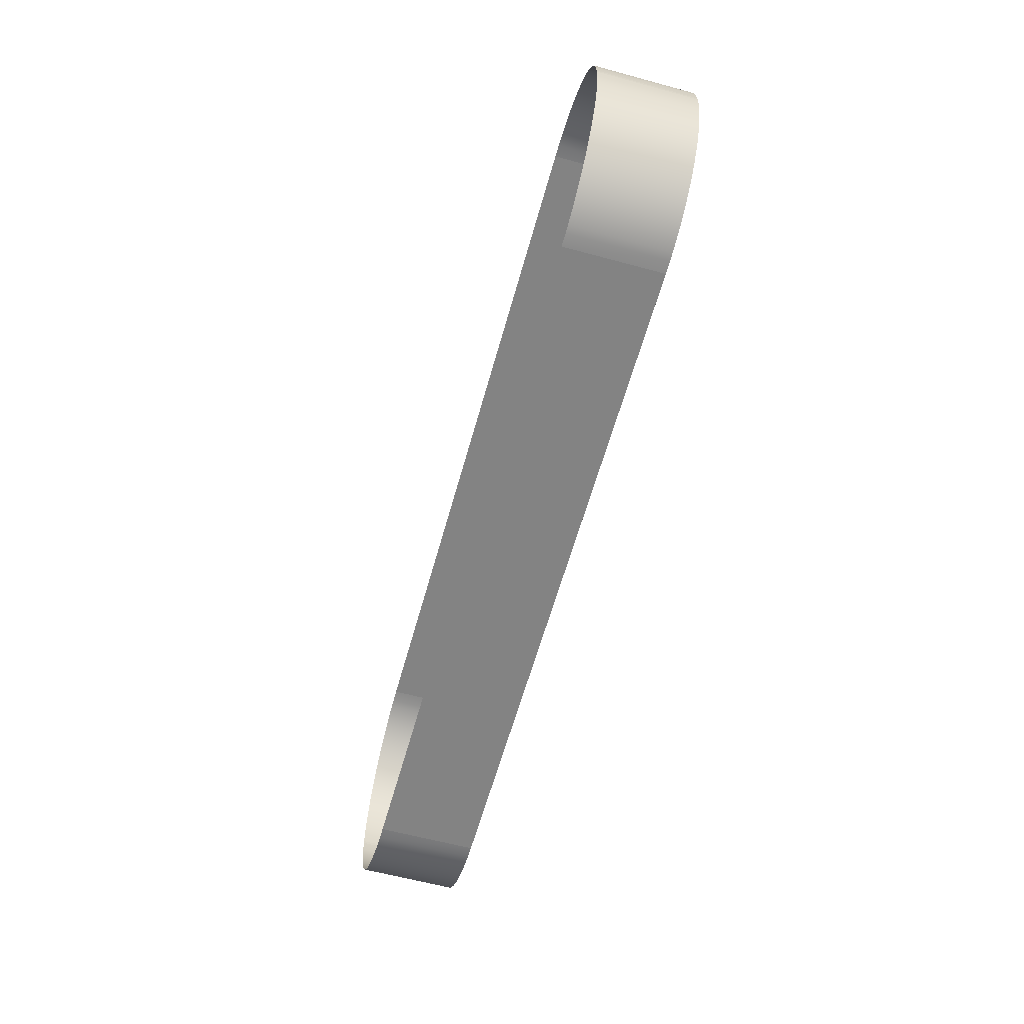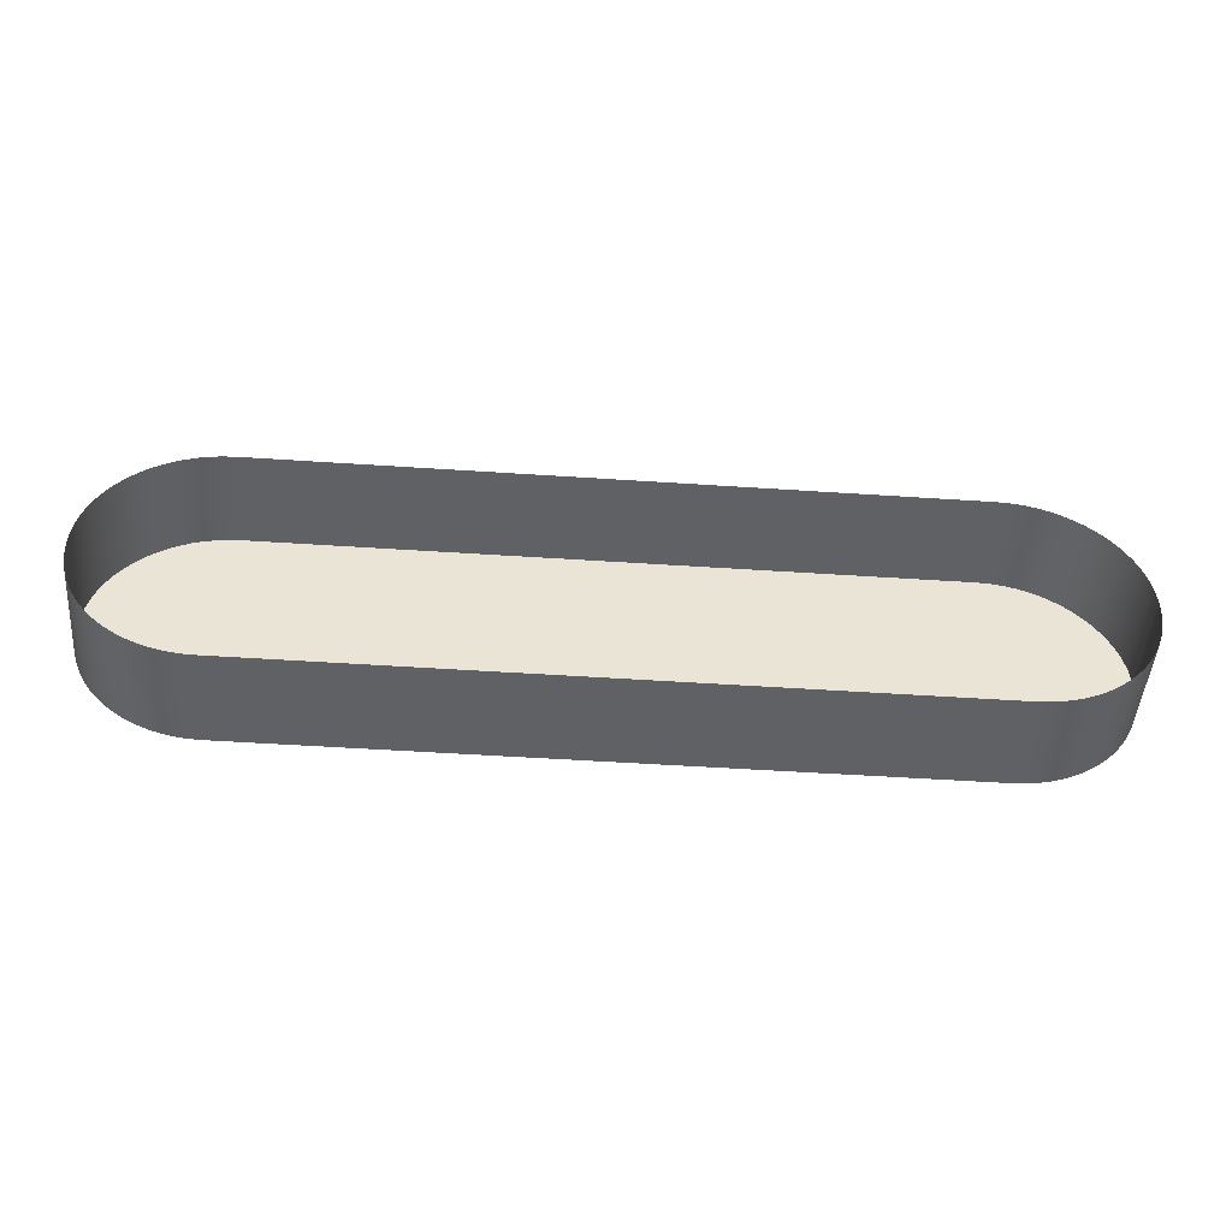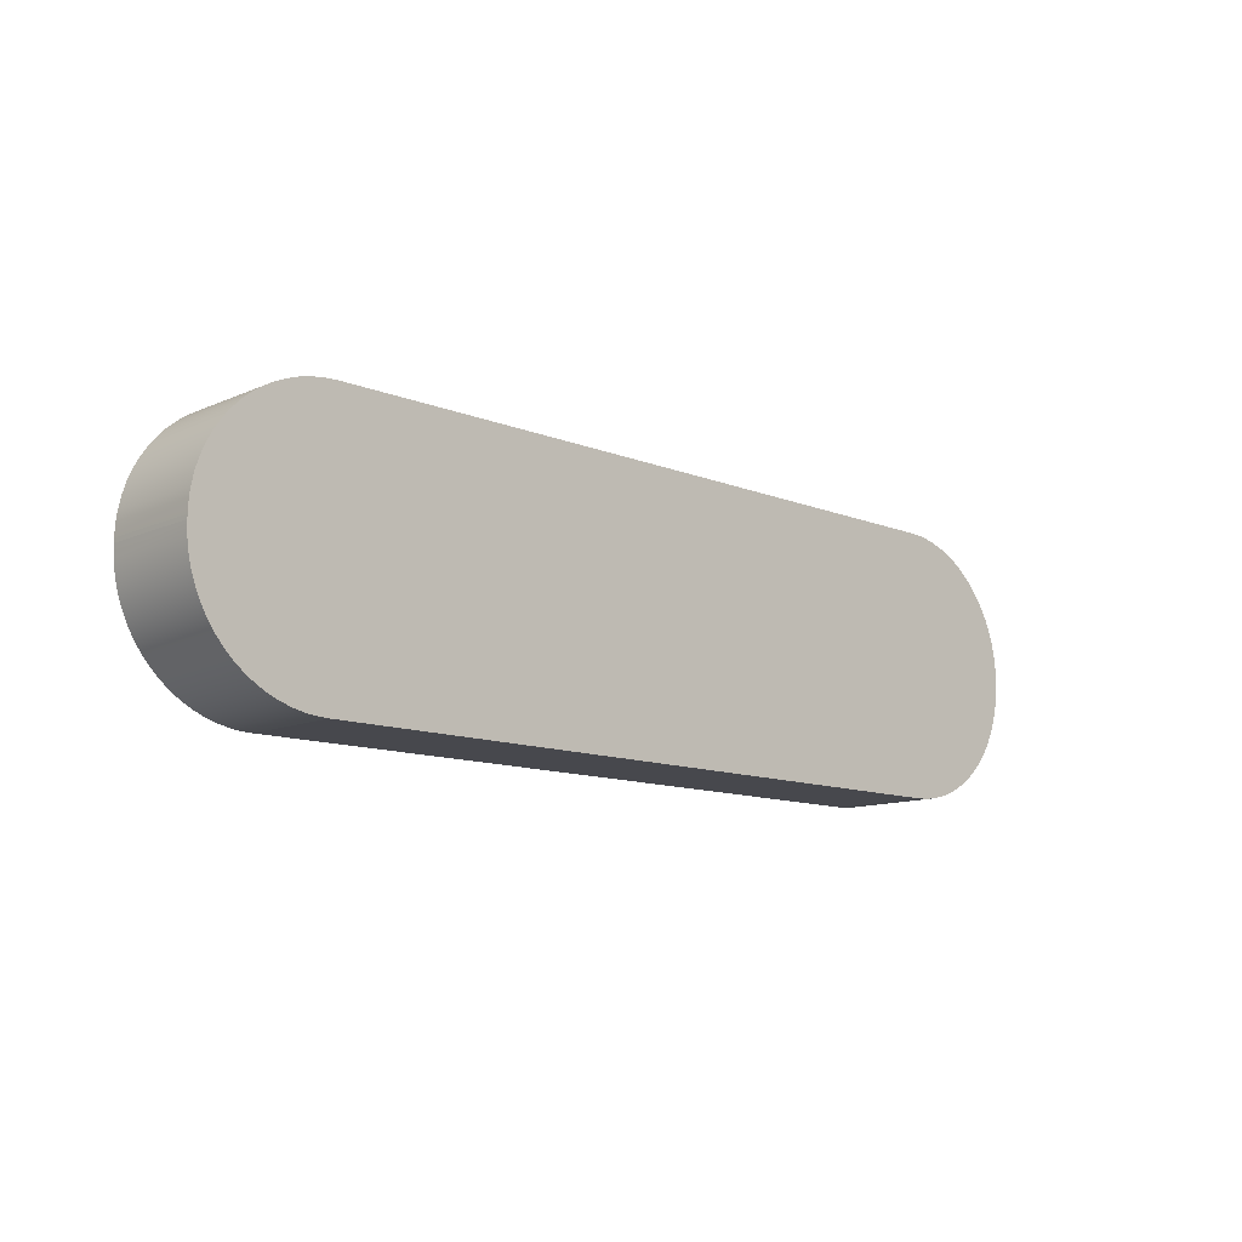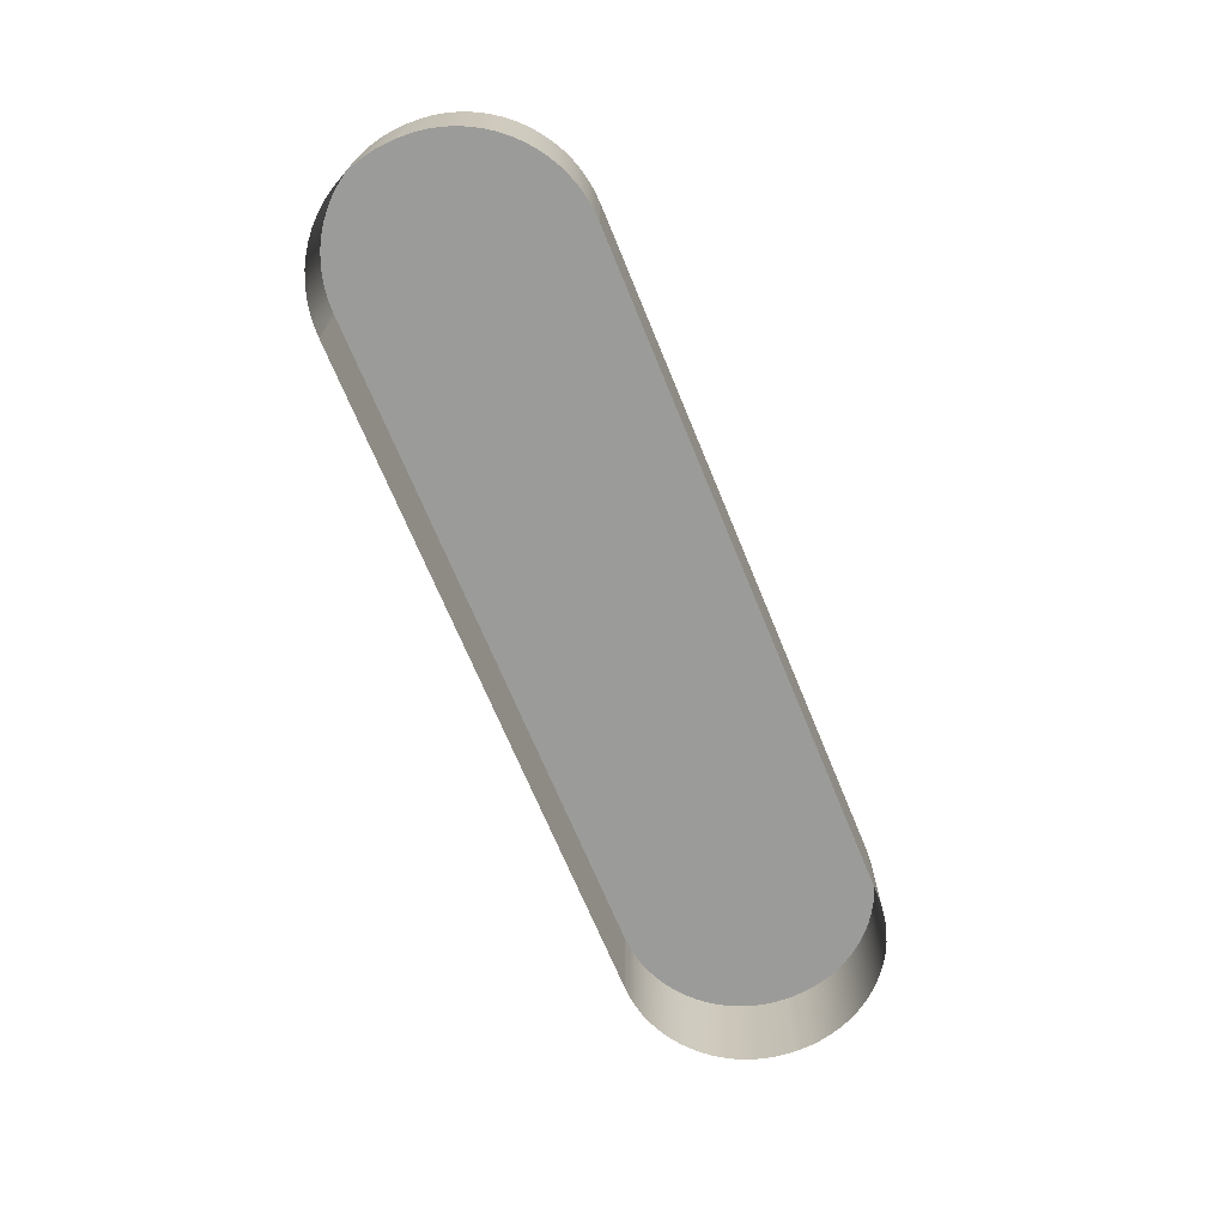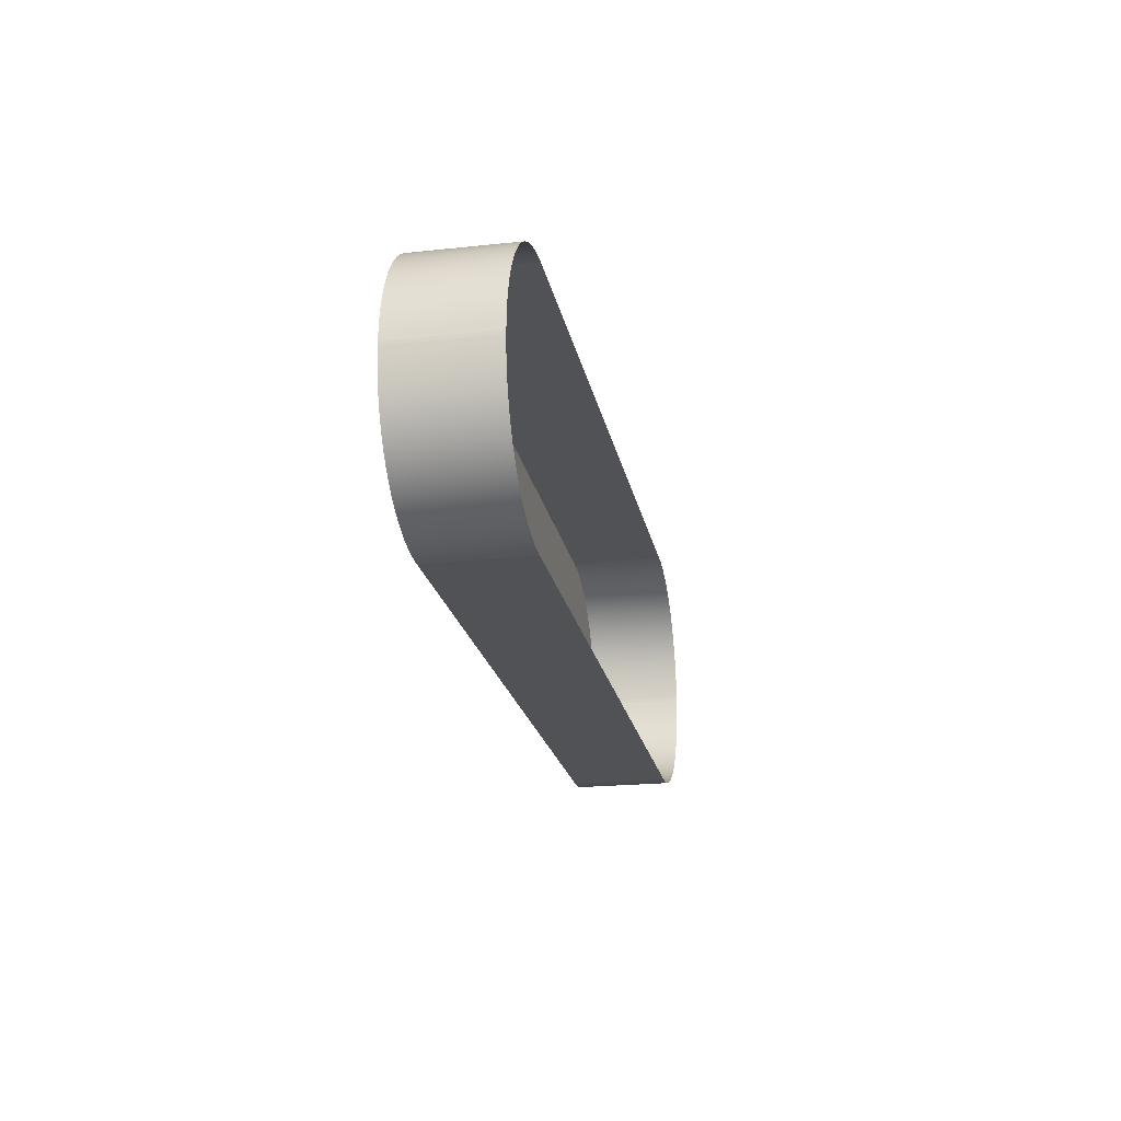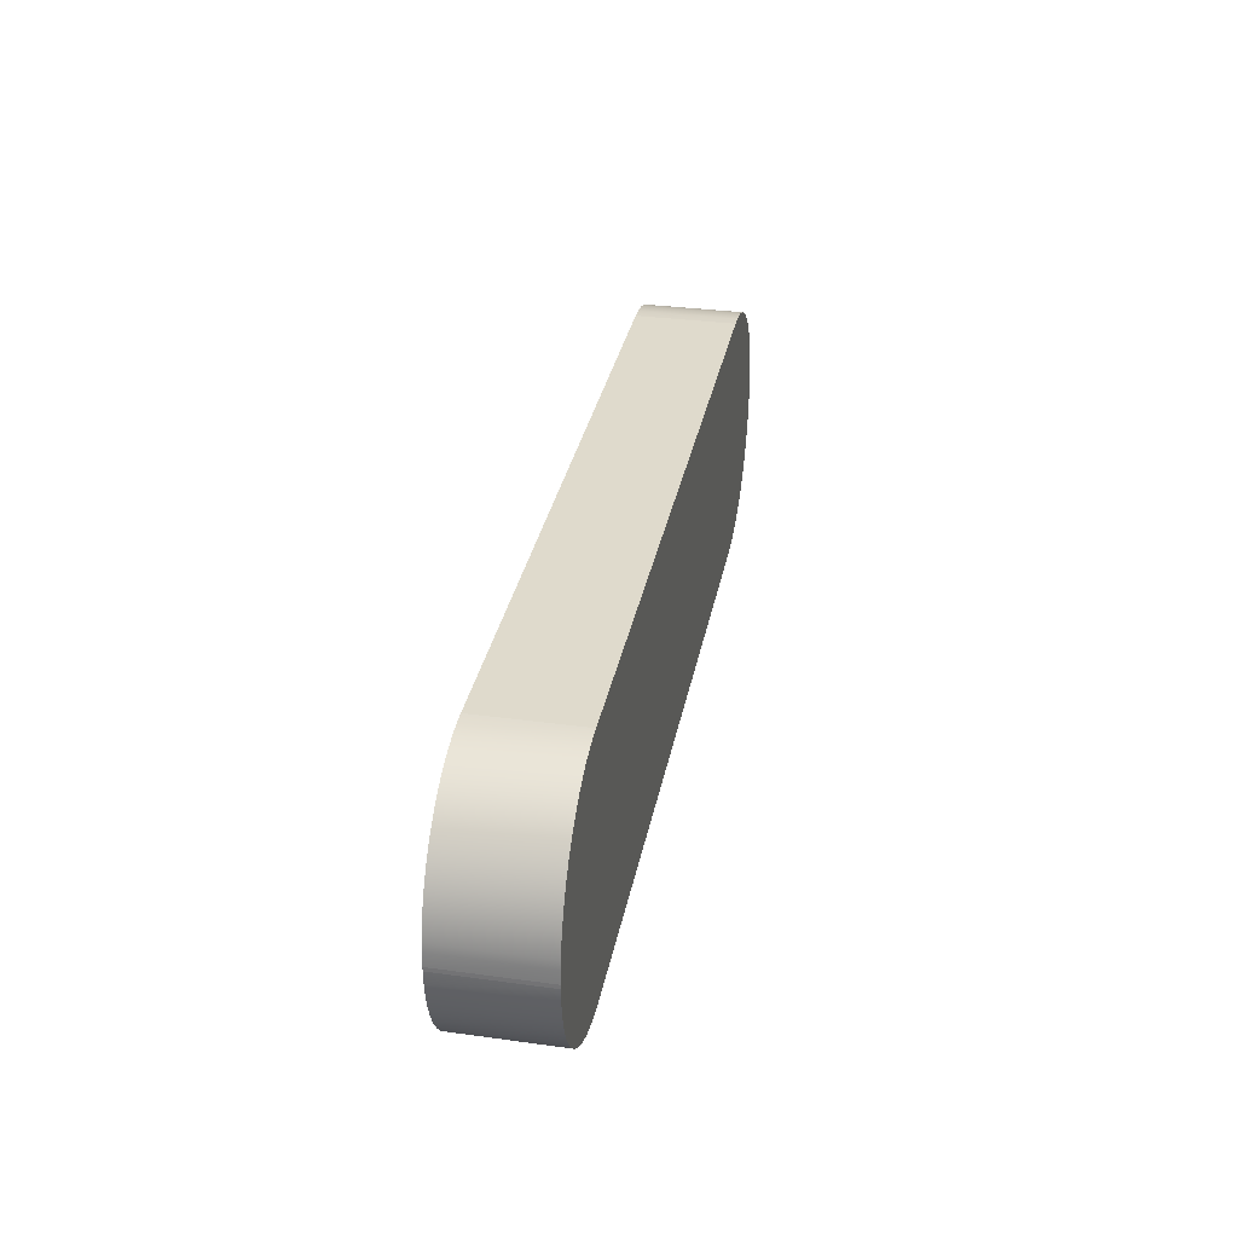
<metadata>
{"format":"obj","ext":"obj","renderer":"f3d","projection":"perspective","resolution":1024,"background":"white","views":[{"elev":-61.0,"azim":-105.5,"up":"+Y"},{"elev":-47.7,"azim":175.6,"up":"+Y"},{"elev":-11.7,"azim":-43.8,"up":"+Y"},{"elev":-69.6,"azim":-67.6,"up":"+Z"},{"elev":-21.1,"azim":100.8,"up":"+Y"},{"elev":32.5,"azim":-79.2,"up":"+Y"}]}
</metadata>
<code>
o F6a1
v 667.7 141.2 1.602
v 667.8 138.6 1.602
v 667.8 138.6 -18.4
v 668.1 136.2 1.602
v 668.1 136.2 -18.4
v 668.7 133.7 1.602
v 668.7 133.7 -18.4
v 669.5 131.4 1.602
v 669.5 131.4 -18.4
v 670.5 129.2 1.602
v 670.5 129.2 -18.4
v 671.7 127.1 1.602
v 671.7 127.1 -18.4
v 673.1 125.2 1.602
v 673.1 125.2 -18.4
v 674.7 123.3 1.602
v 674.7 123.3 -18.4
v 676.4 121.7 1.602
v 676.4 121.7 -18.4
v 678.3 120.1 1.602
v 678.3 120.1 -18.4
v 680.3 118.8 1.602
v 680.3 118.8 -18.4
v 682.4 117.7 1.602
v 682.4 117.7 -18.4
v 684.6 116.7 1.602
v 684.6 116.7 -18.4
v 687 116 1.602
v 687 116 -18.4
v 689.4 115.5 1.602
v 689.4 115.5 -18.4
v 691.1 115.2 1.602
v 691.1 115.2 -18.4
v 693.7 115.1 1.602
v 693.7 115.1 -18.4
v 693.7 115.1 1.602
v 833.6 115.1 1.602
v 833.6 115.1 -18.4
v 833.6 115.1 1.602
v 836.1 115.2 1.602
v 836.1 115.2 -18.4
v 838.6 115.6 1.602
v 838.6 115.6 -18.4
v 841 116.2 1.602
v 841 116.2 -18.4
v 843.3 117 1.602
v 843.3 117 -18.4
v 845.5 118 1.602
v 845.5 118 -18.4
v 847.6 119.2 1.602
v 847.6 119.2 -18.4
v 849.5 120.5 1.602
v 849.5 120.5 -18.4
v 851.4 122.1 1.602
v 851.4 122.1 -18.4
v 853 123.8 1.602
v 853 123.8 -18.4
v 854.5 125.6 1.602
v 854.5 125.6 -18.4
v 855.9 127.6 1.602
v 855.9 127.6 -18.4
v 857 129.7 1.602
v 857 129.7 -18.4
v 858 132 1.602
v 858 132 -18.4
v 858.7 134.3 1.602
v 858.7 134.3 -18.4
v 859.2 136.7 1.602
v 859.2 136.7 -18.4
v 859.4 138.4 1.602
v 859.4 138.4 -18.4
v 859.6 140.9 1.602
v 859.6 140.9 -18.4
v 859.6 140.9 1.602
v 859.6 141.6 1.602
v 859.6 141.6 -18.4
v 859.6 141.6 1.602
v 859.5 144.1 1.602
v 859.5 144.1 -18.4
v 859.1 146.6 1.602
v 859.1 146.6 -18.4
v 858.6 149 1.602
v 858.6 149 -18.4
v 857.8 151.4 1.602
v 857.8 151.4 -18.4
v 856.8 153.6 1.602
v 856.8 153.6 -18.4
v 855.6 155.7 1.602
v 855.6 155.7 -18.4
v 854.2 157.7 1.602
v 854.2 157.7 -18.4
v 852.6 159.5 1.602
v 852.6 159.5 -18.4
v 850.9 161.2 1.602
v 850.9 161.2 -18.4
v 849 162.7 1.602
v 849 162.7 -18.4
v 847 164 1.602
v 847 164 -18.4
v 844.9 165.2 1.602
v 844.9 165.2 -18.4
v 842.6 166.1 1.602
v 842.6 166.1 -18.4
v 840.3 166.9 1.602
v 840.3 166.9 -18.4
v 837.9 167.4 1.602
v 837.9 167.4 -18.4
v 836.2 167.6 1.602
v 836.2 167.6 -18.4
v 833.6 167.8 1.602
v 833.6 167.8 -18.4
v 833.6 167.8 1.602
v 693.7 167.9 1.602
v 693.7 167.9 -18.4
v 693.7 167.9 1.602
v 691.1 167.8 1.602
v 691.1 167.8 -18.4
v 688.6 167.4 1.602
v 688.6 167.4 -18.4
v 686.2 166.8 1.602
v 686.2 166.8 -18.4
v 683.9 166 1.602
v 683.9 166 -18.4
v 681.7 165 1.602
v 681.7 165 -18.4
v 679.7 163.8 1.602
v 679.7 163.8 -18.4
v 677.7 162.5 1.602
v 677.7 162.5 -18.4
v 675.9 160.9 1.602
v 675.9 160.9 -18.4
v 674.2 159.2 1.602
v 674.2 159.2 -18.4
v 672.7 157.3 1.602
v 672.7 157.3 -18.4
v 671.4 155.3 1.602
v 671.4 155.3 -18.4
v 670.2 153.2 1.602
v 670.2 153.2 -18.4
v 669.3 151 1.602
v 669.3 151 -18.4
v 668.5 148.6 1.602
v 668.5 148.6 -18.4
v 668 146.2 1.602
v 668 146.2 -18.4
v 667.8 144.6 1.602
v 667.8 144.6 -18.4
v 667.7 142 1.602
v 667.7 142 -18.4
v 667.7 142 1.602
v 667.7 141.2 1.602
v 667.7 141.2 -18.4
v 667.7 142 1.602
v 667.8 144.6 1.602
v 693.7 167.9 1.602
v 693.7 115.1 1.602
v 667.7 141.2 1.602
v 668 146.2 1.602
v 674.2 159.2 1.602
v 675.9 160.9 1.602
v 691.1 167.8 1.602
v 668.5 148.6 1.602
v 671.4 155.3 1.602
v 672.7 157.3 1.602
v 669.3 151 1.602
v 670.2 153.2 1.602
v 677.7 162.5 1.602
v 679.7 163.8 1.602
v 688.6 167.4 1.602
v 681.7 165 1.602
v 683.9 166 1.602
v 686.2 166.8 1.602
v 833.6 167.8 1.602
v 833.6 115.1 1.602
v 836.2 167.6 1.602
v 849 162.7 1.602
v 850.9 161.2 1.602
v 852.6 159.5 1.602
v 859.6 141.6 1.602
v 859.6 140.9 1.602
v 837.9 167.4 1.602
v 847 164 1.602
v 840.3 166.9 1.602
v 842.6 166.1 1.602
v 844.9 165.2 1.602
v 854.2 157.7 1.602
v 855.6 155.7 1.602
v 859.5 144.1 1.602
v 856.8 153.6 1.602
v 857.8 151.4 1.602
v 859.1 146.6 1.602
v 858.6 149 1.602
v 859.4 138.4 1.602
v 859.2 136.7 1.602
v 836.1 115.2 1.602
v 858.7 134.3 1.602
v 853 123.8 1.602
v 851.4 122.1 1.602
v 838.6 115.6 1.602
v 858 132 1.602
v 855.9 127.6 1.602
v 854.5 125.6 1.602
v 857 129.7 1.602
v 849.5 120.5 1.602
v 847.6 119.2 1.602
v 841 116.2 1.602
v 845.5 118 1.602
v 843.3 117 1.602
v 691.1 115.2 1.602
v 676.4 121.7 1.602
v 674.7 123.3 1.602
v 689.4 115.5 1.602
v 680.3 118.8 1.602
v 678.3 120.1 1.602
v 687 116 1.602
v 682.4 117.7 1.602
v 684.6 116.7 1.602
v 673.1 125.2 1.602
v 671.7 127.1 1.602
v 667.8 138.6 1.602
v 670.5 129.2 1.602
v 669.5 131.4 1.602
v 668.1 136.2 1.602
v 668.7 133.7 1.602
v 667.7 141.2 -18.4
v 693.7 115.1 -18.4
v 833.6 115.1 -18.4
v 859.6 140.9 -18.4
v 859.6 141.6 -18.4
v 833.6 167.8 -18.4
v 693.7 167.9 -18.4
v 667.7 142 -18.4
f 38 37 36
f 226 38 36
f 3 2 1
f 225 3 1
f 3 5 2
f 5 4 2
f 5 7 4
f 7 6 4
f 7 9 6
f 9 8 6
f 9 11 8
f 11 10 8
f 11 13 10
f 13 12 10
f 13 15 12
f 15 14 12
f 15 17 14
f 17 16 14
f 17 19 16
f 19 18 16
f 19 21 18
f 21 20 18
f 21 23 20
f 23 22 20
f 23 25 22
f 25 24 22
f 25 27 24
f 27 26 24
f 27 29 26
f 29 28 26
f 29 31 28
f 31 30 28
f 31 33 30
f 33 32 30
f 33 35 32
f 35 34 32
f 41 40 39
f 227 41 39
f 41 43 40
f 43 42 40
f 43 45 42
f 45 44 42
f 45 47 44
f 47 46 44
f 47 49 46
f 49 48 46
f 49 51 48
f 51 50 48
f 51 53 50
f 53 52 50
f 53 55 52
f 55 54 52
f 55 57 54
f 57 56 54
f 57 59 56
f 59 58 56
f 59 61 58
f 61 60 58
f 61 63 60
f 63 62 60
f 63 65 62
f 65 64 62
f 65 67 64
f 67 66 64
f 67 69 66
f 69 68 66
f 69 71 68
f 71 70 68
f 71 73 70
f 73 72 70
f 76 75 74
f 228 76 74
f 79 78 77
f 229 79 77
f 79 81 78
f 81 80 78
f 81 83 80
f 83 82 80
f 83 85 82
f 85 84 82
f 85 87 84
f 87 86 84
f 87 89 86
f 89 88 86
f 89 91 88
f 91 90 88
f 91 93 90
f 93 92 90
f 93 95 92
f 95 94 92
f 95 97 94
f 97 96 94
f 97 99 96
f 99 98 96
f 99 101 98
f 101 100 98
f 101 103 100
f 103 102 100
f 103 105 102
f 105 104 102
f 105 107 104
f 107 106 104
f 107 109 106
f 109 108 106
f 109 111 108
f 111 110 108
f 114 113 112
f 230 114 112
f 117 116 115
f 231 117 115
f 117 119 116
f 119 118 116
f 119 121 118
f 121 120 118
f 121 123 120
f 123 122 120
f 123 125 122
f 125 124 122
f 125 127 124
f 127 126 124
f 127 129 126
f 129 128 126
f 129 131 128
f 131 130 128
f 131 133 130
f 133 132 130
f 133 135 132
f 135 134 132
f 135 137 134
f 137 136 134
f 137 139 136
f 139 138 136
f 139 141 138
f 141 140 138
f 141 143 140
f 143 142 140
f 143 145 142
f 145 144 142
f 145 147 144
f 147 146 144
f 147 149 146
f 149 148 146
f 152 151 150
f 232 152 150
f 155 154 153
f 156 155 153
f 157 156 153
f 155 161 154
f 157 211 156
f 157 218 211
f 211 210 156
f 157 220 218
f 220 219 218
f 220 221 219
f 220 223 221
f 223 222 221
f 223 224 222
f 210 209 156
f 210 214 209
f 214 213 209
f 213 212 209
f 213 216 212
f 216 215 212
f 216 217 215
f 156 174 155
f 174 173 155
f 161 160 154
f 160 159 154
f 161 167 160
f 159 158 154
f 161 169 167
f 159 164 158
f 169 168 167
f 164 163 158
f 169 170 168
f 163 162 158
f 169 172 170
f 172 171 170
f 163 166 162
f 166 165 162
f 174 180 173
f 174 193 180
f 174 195 193
f 180 179 173
f 195 194 193
f 195 199 194
f 179 178 173
f 178 177 173
f 179 186 178
f 177 176 173
f 179 188 186
f 176 175 173
f 188 187 186
f 176 182 175
f 188 189 187
f 182 181 175
f 188 191 189
f 182 185 181
f 191 190 189
f 191 192 190
f 185 184 181
f 184 183 181
f 199 198 194
f 198 197 194
f 199 204 198
f 197 196 194
f 199 206 204
f 197 202 196
f 206 205 204
f 202 201 196
f 206 207 205
f 206 208 207
f 201 200 196
f 201 203 200

</code>
